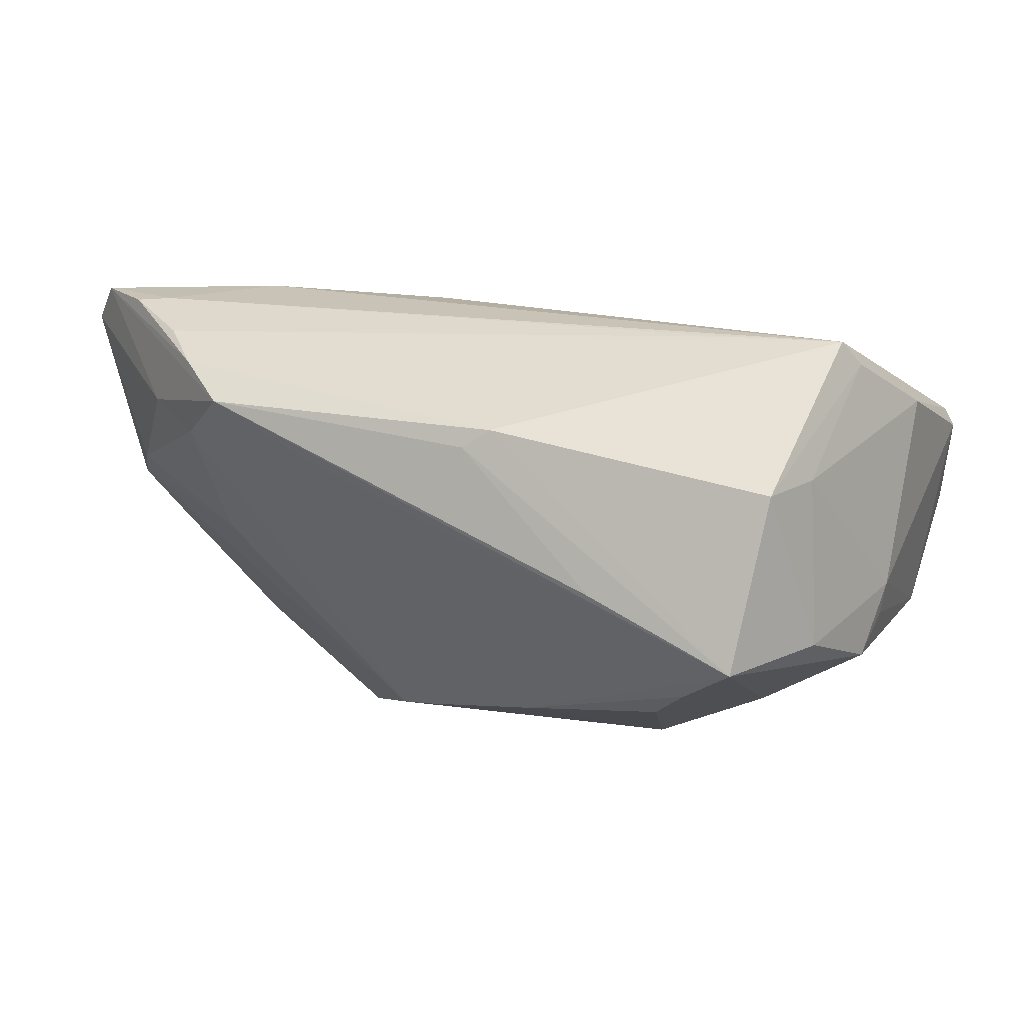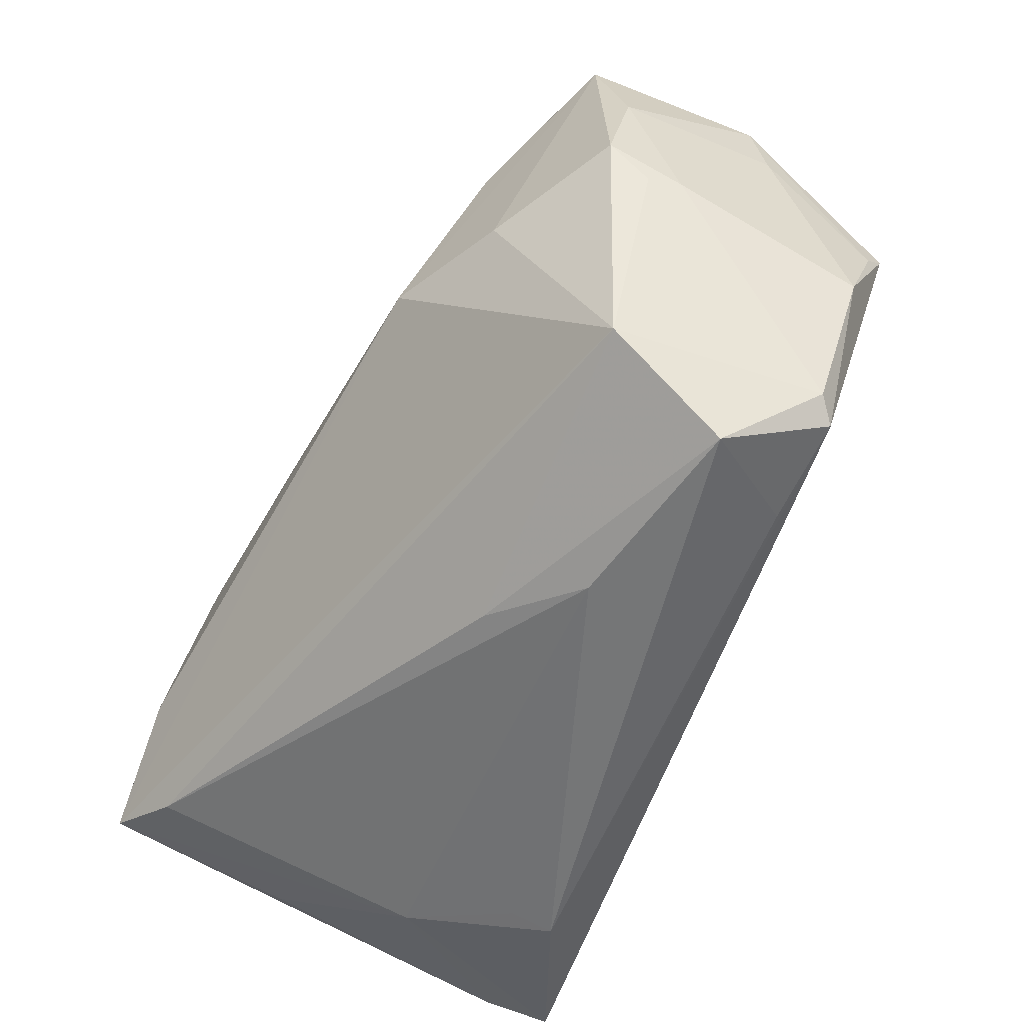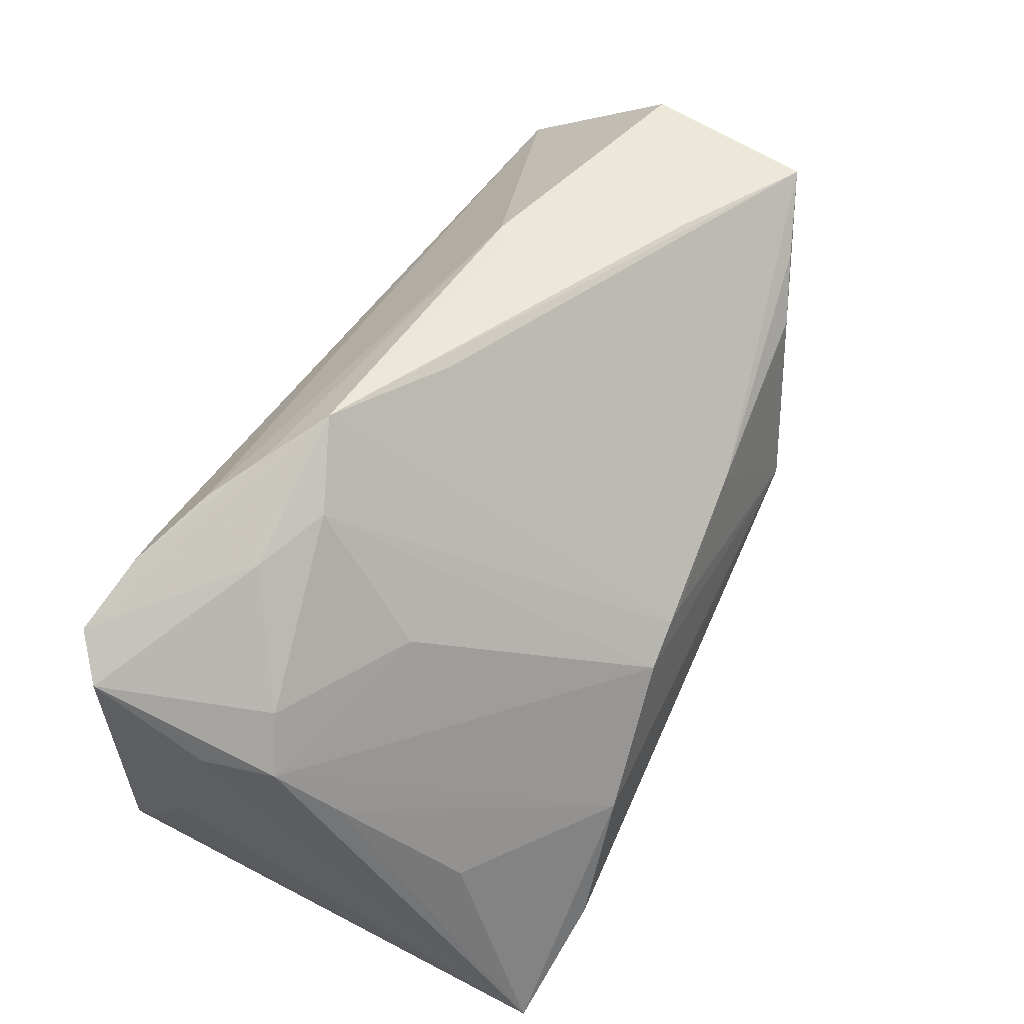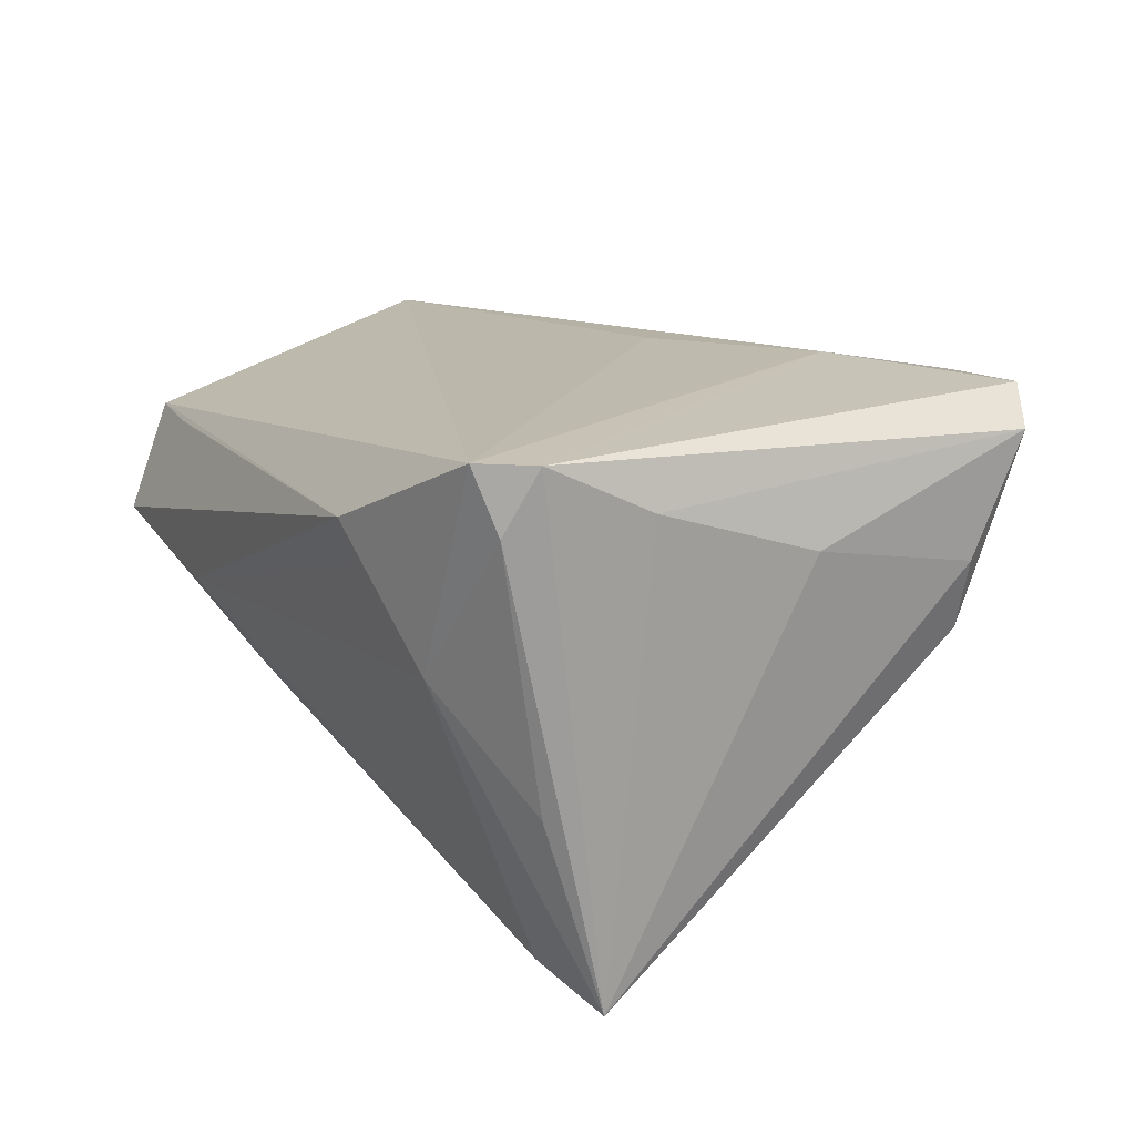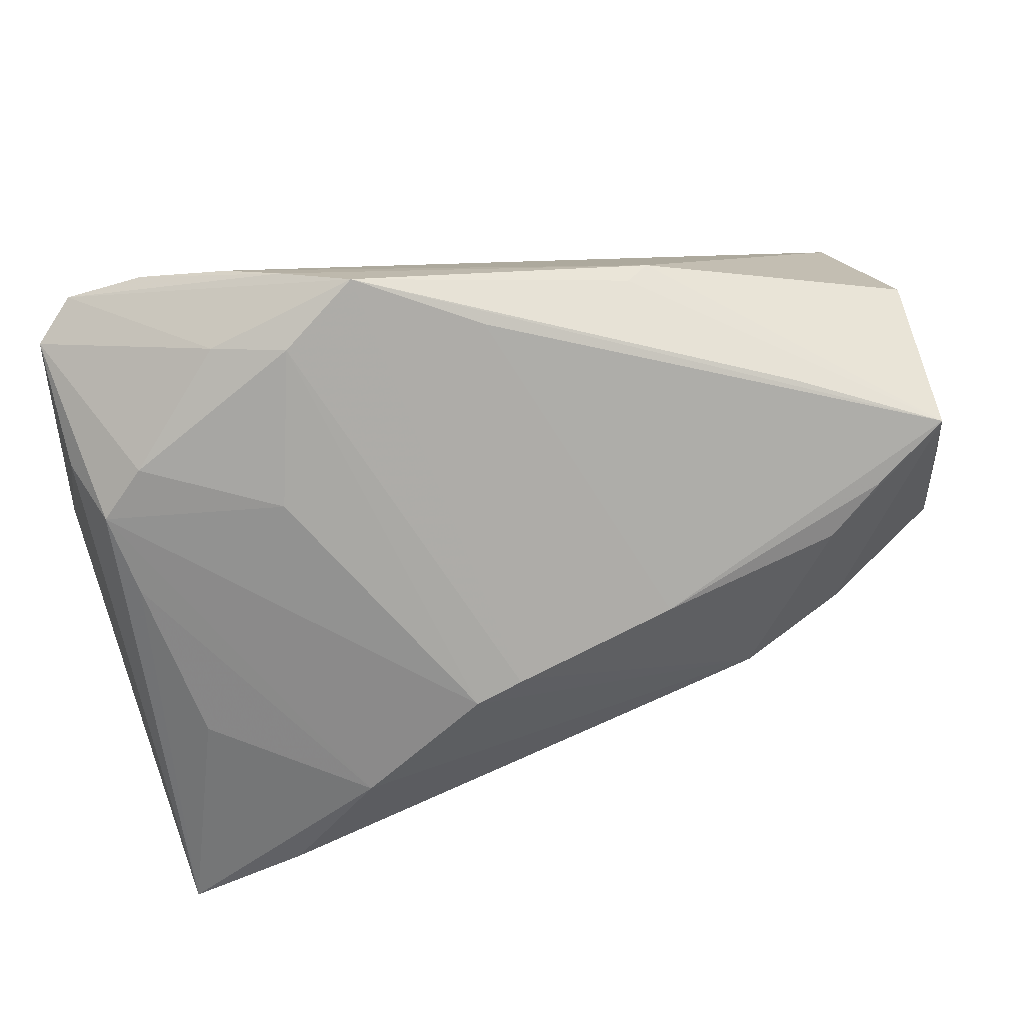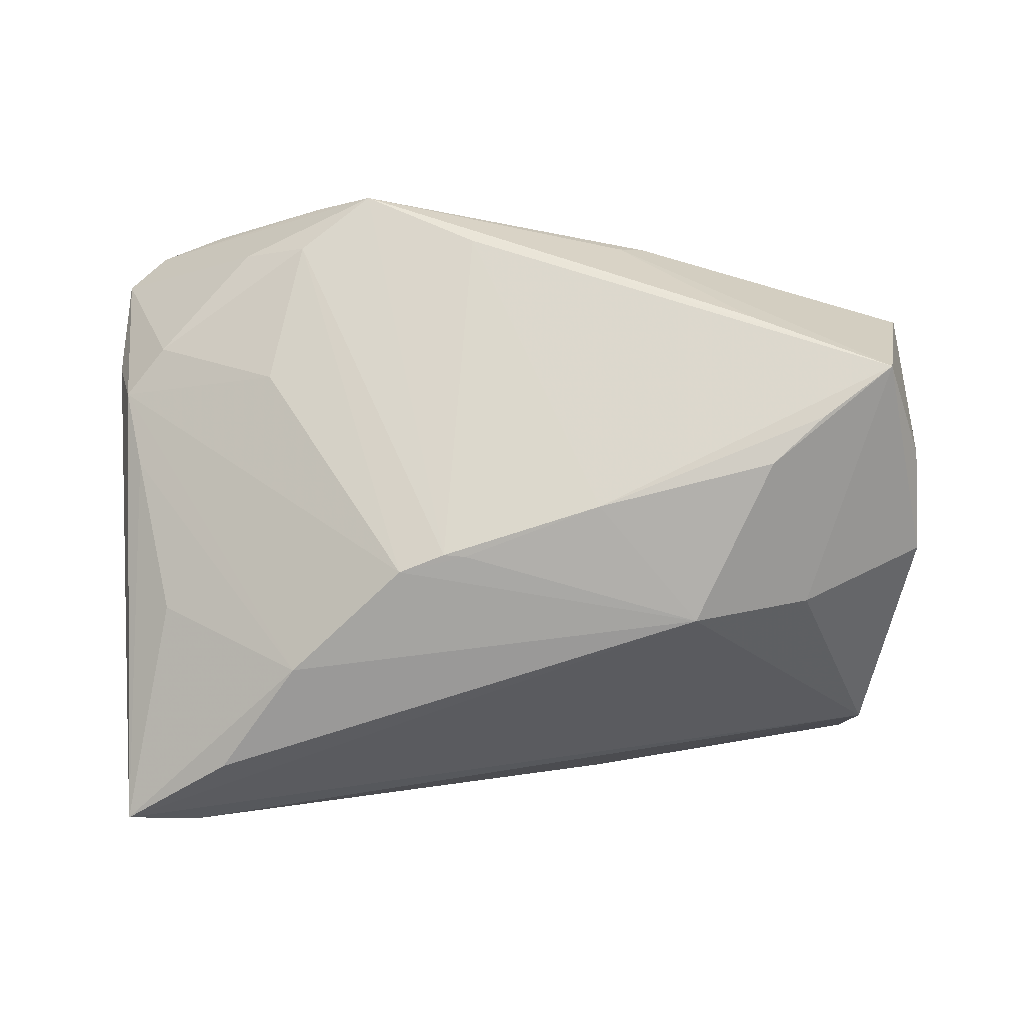
<metadata>
{"format":"obj","ext":"obj","renderer":"f3d","projection":"perspective","resolution":1024,"background":"white","views":[{"elev":4.4,"azim":-141.1,"up":"+Z"},{"elev":-56.4,"azim":-118.3,"up":"+Y"},{"elev":67.2,"azim":117.4,"up":"+Y"},{"elev":19.0,"azim":62.4,"up":"+Z"},{"elev":64.8,"azim":161.6,"up":"+Y"},{"elev":-61.9,"azim":-173.2,"up":"+Z"}]}
</metadata>
<code>
v 0.02913 0.03823 0.02599
v 0.04672 0.02784 0.007763
v 0.02754 0.01991 0.03254
v -0.03616 0.01534 -0.02317
v -0.05616 0.009605 -0.01335
v 0.03069 0.02605 -0.001933
v 0.03064 -0.04246 0.01662
v 0.05722 0.0006503 0.01915
v 0.04138 -0.01687 -0.03254
v -0.04228 0.007225 0.02499
v -0.008238 -0.03949 -0.008334
v -0.04949 -0.0371 0.01497
v -0.03926 -0.005495 -0.02371
v -0.05619 -0.001119 0.02149
v 0.05421 0.02976 0.02829
v -0.05302 0.02403 -0.01591
v -0.0193 0.03396 0.01109
v -0.05544 -0.008185 -0.01101
v -0.05695 0.01187 0.00734
v -0.04341 0.01969 -0.01988
v 0.005141 0.008713 -0.02754
v 0.02984 -0.003996 -0.0307
v 0.04717 -0.02866 -0.02733
v 0.04804 3.607e-05 -0.01739
v 0.05493 -0.03151 0.03254
v -0.05646 0.02055 0.005794
v 0.02517 0.03896 0.01219
v 0.0525 0.02266 0.005146
v 0.004906 0.00871 0.03066
v -0.02028 -0.04343 -0.0007064
v 0.007896 0.009277 -0.0275
v 0.02308 0.0411 0.02172
v -0.05656 -0.007851 -0.007036
v -0.01307 0.01291 -0.0254
v 0.01397 0.007707 -0.02804
v -0.05541 -0.003526 -0.0161
v 0.03386 0.03711 0.01642
v 0.04909 0.03218 0.03233
v -0.04535 -0.04378 0.002082
v 0.05316 -0.03544 0.02479
v 0.05068 -0.03766 0.03254
v 0.04109 -0.03888 0.006048
v 0.0396 0.03526 0.03042
v -0.05183 -0.03506 0.01272
v 0.05485 0.02271 0.01393
v 0.05106 0.0152 -0.002365
v 0.05633 -0.01899 0.02603
v -0.04679 -0.03276 -0.01205
v -0.02268 0.03251 0.01332
v -0.0241 -0.003479 -0.02948
v -0.05722 -0.0143 0.01661
v 0.0008802 0.03881 0.008114
v 0.01529 0.04378 0.01655
v -0.03567 0.02936 -0.00691
v 0.05321 -0.03082 -0.007432
v -0.03677 -0.03858 0.01553
v 0.05629 -0.02487 -0.03096
v 0.03001 -0.04378 0.02192
v 0.03546 0.03304 0.03063
v -0.05537 0.002229 0.02435
f 48 50 57
f 57 40 55
f 50 48 13
f 13 48 36
f 44 48 39
f 44 33 48
f 25 41 40
f 25 40 57
f 7 30 42
f 57 55 42
f 40 41 42
f 42 55 40
f 39 48 11
f 11 30 39
f 36 48 18
f 18 33 36
f 48 33 18
f 26 60 49
f 45 8 57
f 36 33 5
f 5 19 26
f 33 19 5
f 57 50 9
f 3 25 38
f 41 25 3
f 1 49 60
f 60 10 1
f 39 56 12
f 12 44 39
f 12 41 60
f 33 44 51
f 51 19 33
f 51 12 60
f 44 12 51
f 57 8 47
f 47 25 57
f 7 42 58
f 58 42 41
f 58 30 7
f 39 30 58
f 58 12 56
f 41 12 58
f 58 56 39
f 23 48 57
f 23 11 48
f 30 11 23
f 57 42 23
f 23 42 30
f 17 53 54
f 17 49 53
f 37 53 38
f 50 35 22
f 22 9 50
f 57 9 22
f 22 24 57
f 54 53 16
f 16 17 54
f 50 13 16
f 26 49 16
f 49 17 16
f 16 5 26
f 16 13 36
f 36 5 16
f 60 41 29
f 29 3 60
f 41 3 29
f 59 1 10
f 59 10 60
f 60 3 59
f 59 3 38
f 53 49 32
f 49 1 32
f 38 53 32
f 14 51 60
f 19 51 14
f 14 60 26
f 26 19 14
f 15 37 38
f 8 45 15
f 38 25 15
f 15 47 8
f 25 47 15
f 53 37 27
f 27 31 53
f 35 31 27
f 4 34 50
f 50 16 4
f 53 31 52
f 52 31 34
f 52 16 53
f 34 16 52
f 50 34 21
f 34 31 21
f 21 35 50
f 21 31 35
f 43 59 38
f 1 59 43
f 38 32 43
f 43 32 1
f 28 45 57
f 28 15 45
f 28 22 35
f 20 16 34
f 34 4 20
f 20 4 16
f 2 27 37
f 37 15 2
f 15 28 2
f 24 22 46
f 22 28 46
f 57 24 46
f 46 28 57
f 6 28 35
f 6 2 28
f 35 27 6
f 27 2 6

</code>
